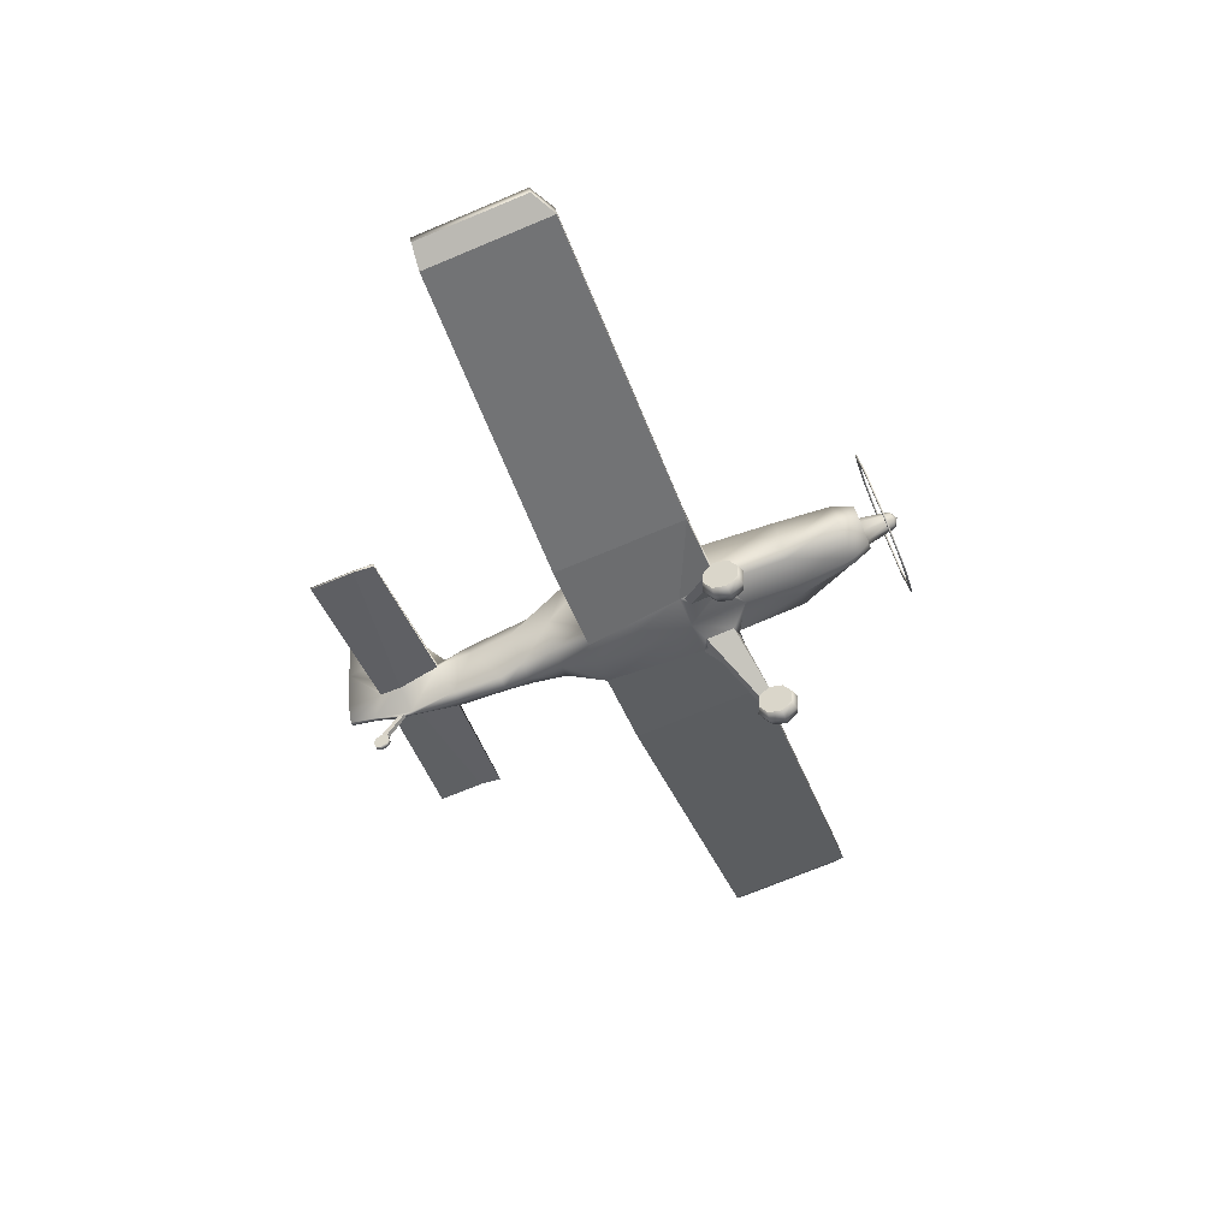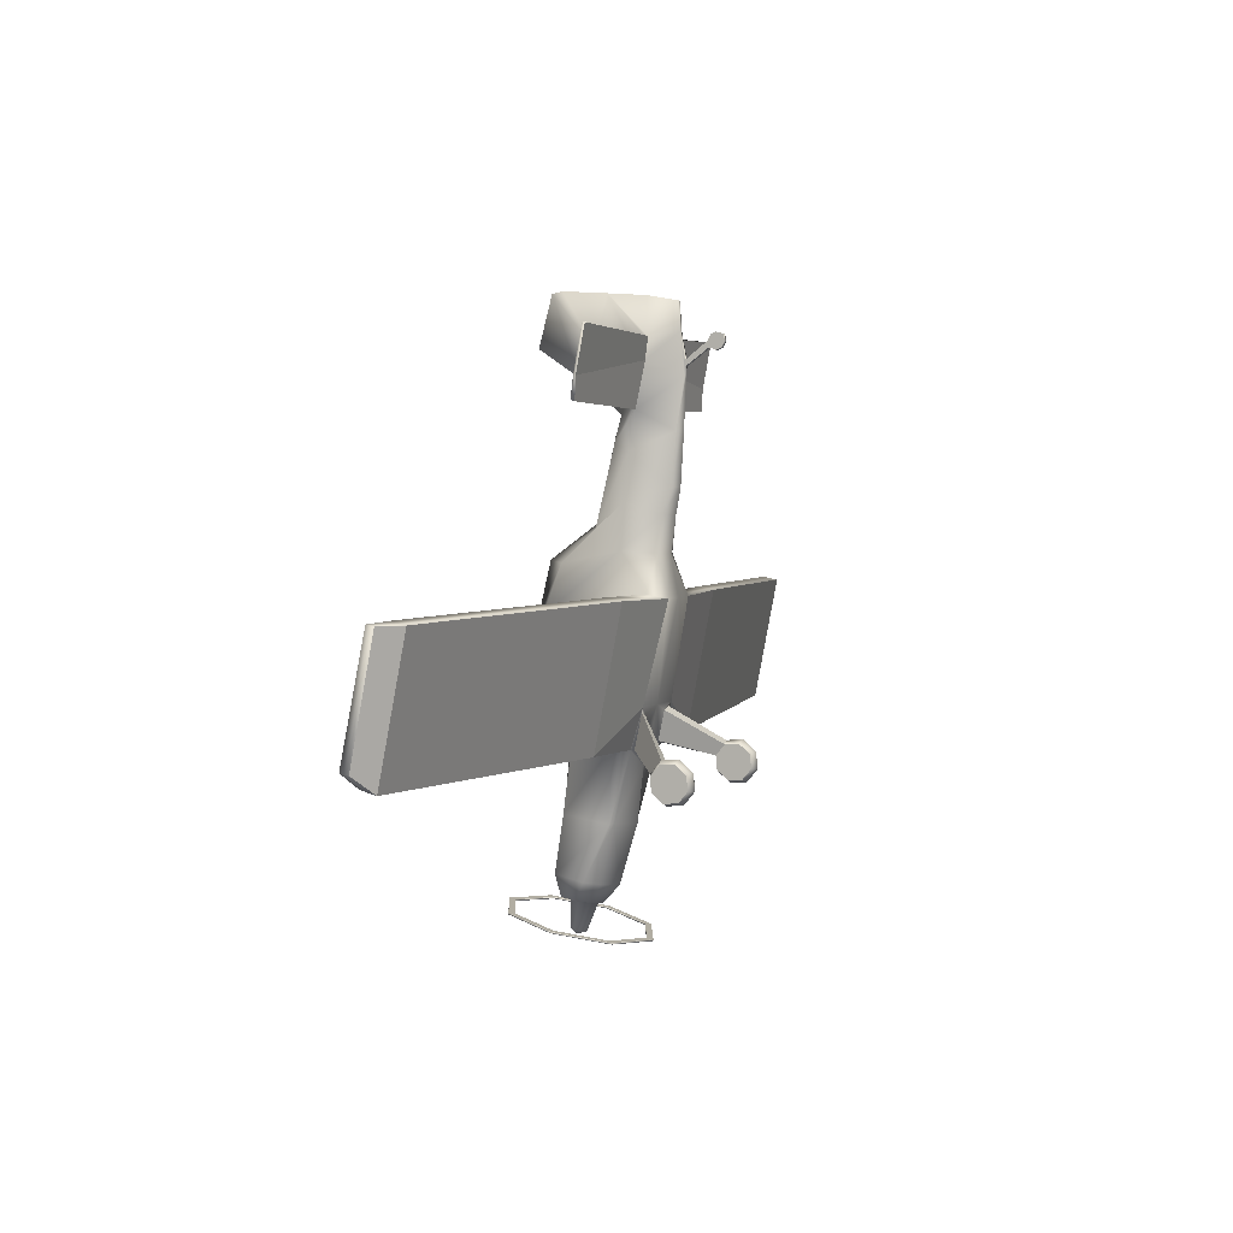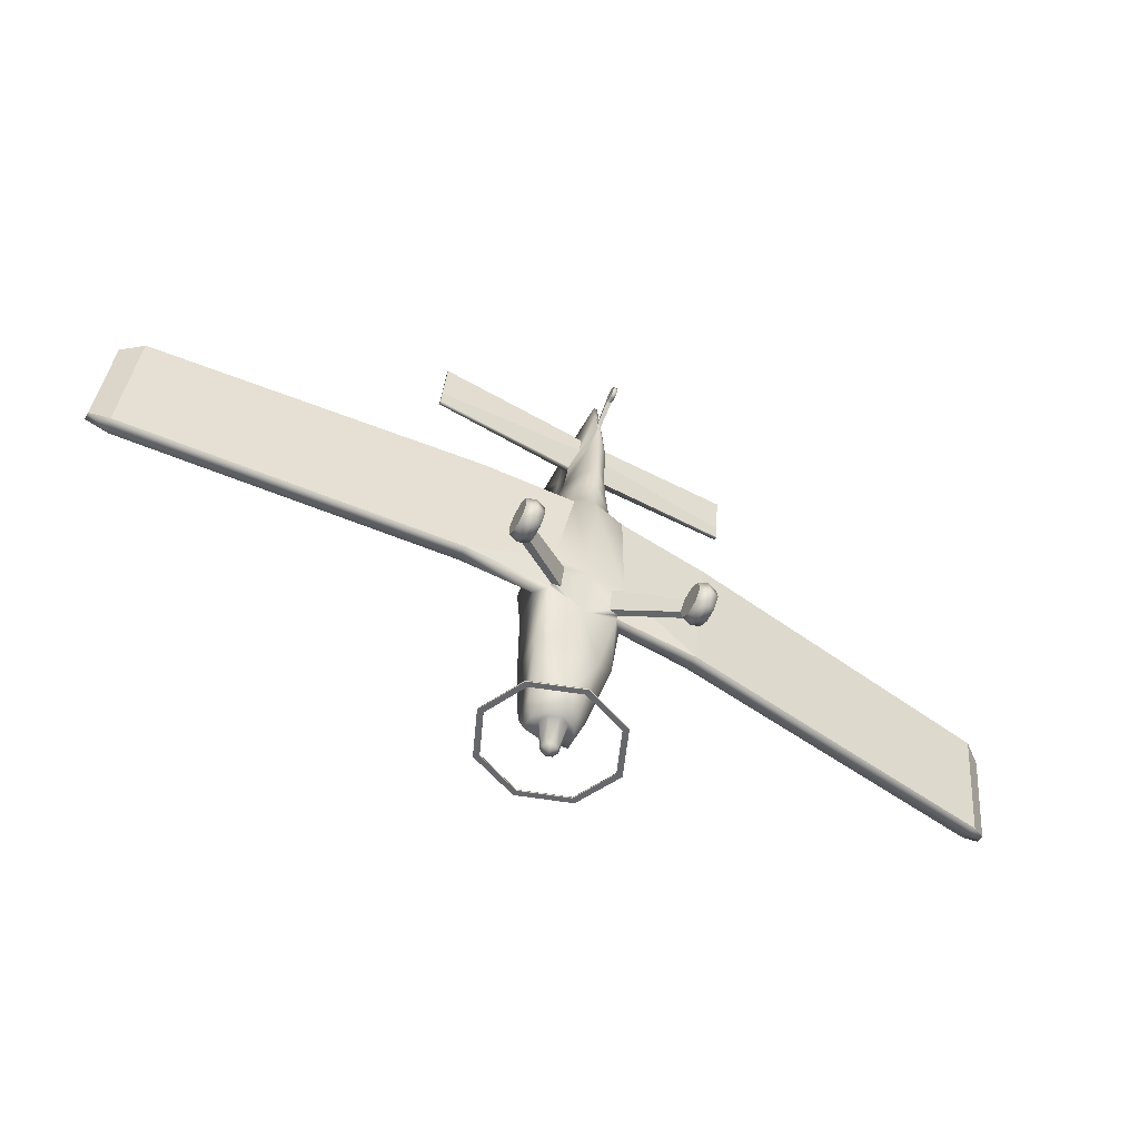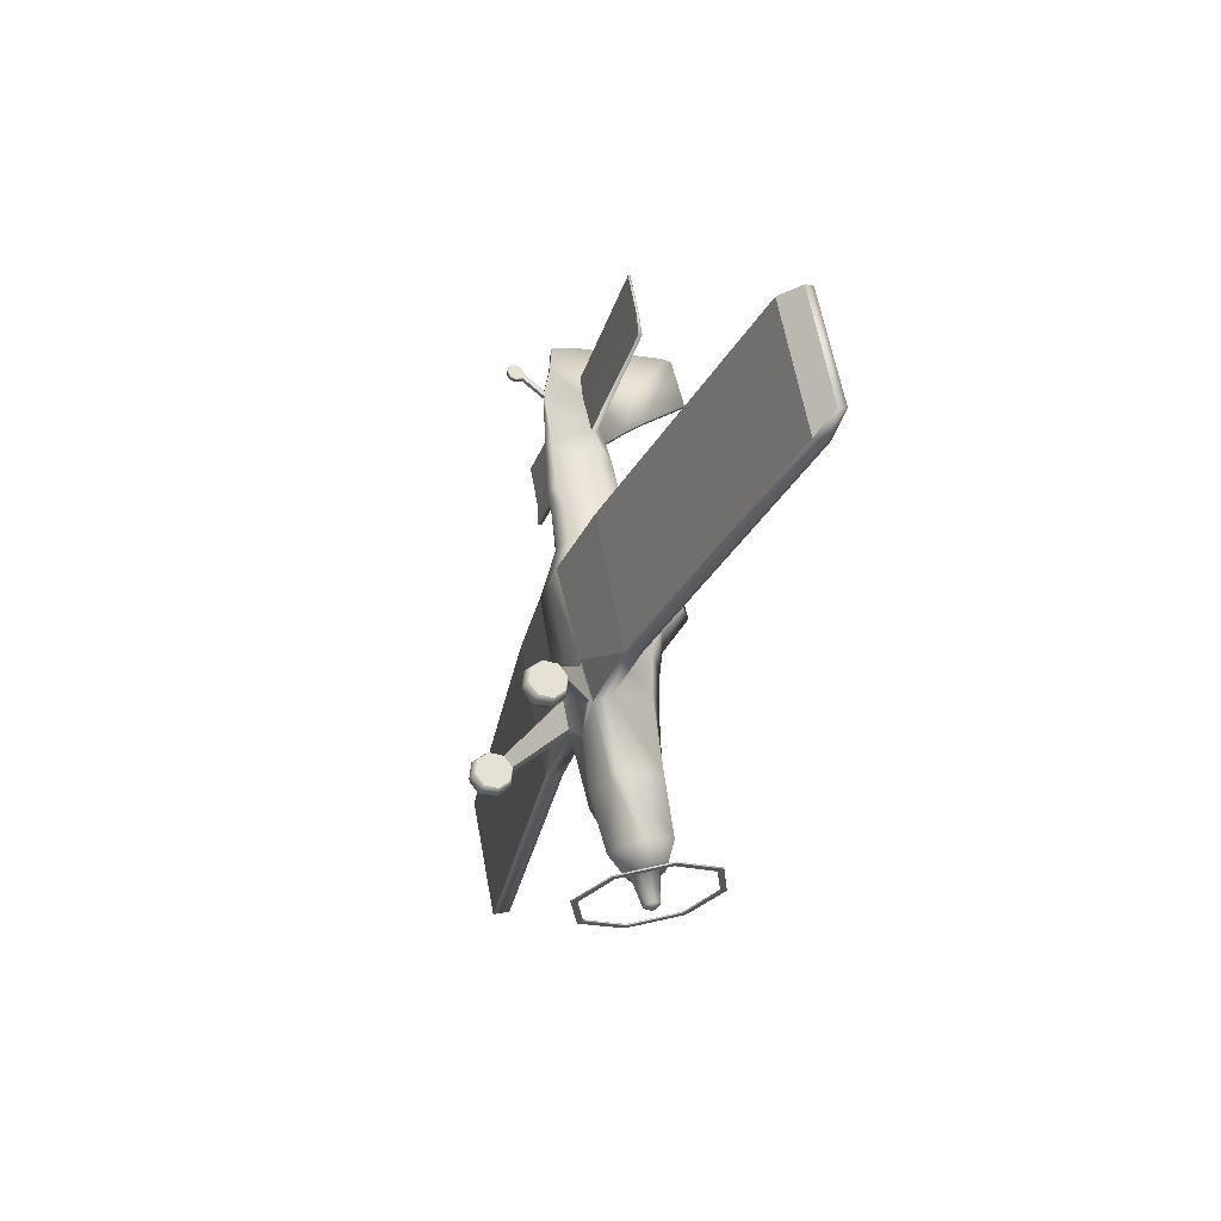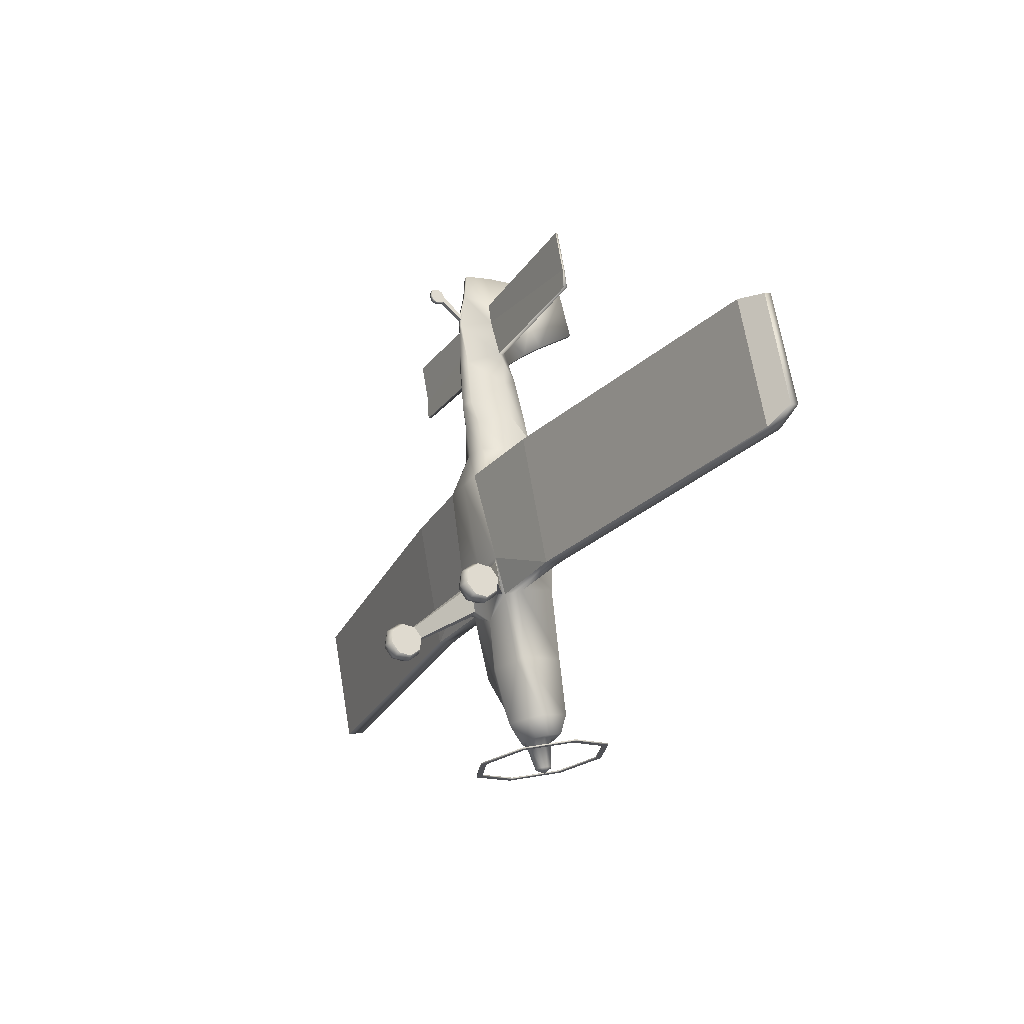
<metadata>
{"format":"obj","ext":"obj","renderer":"f3d","projection":"perspective","resolution":1024,"background":"white","views":[{"elev":-45.3,"azim":109.5,"up":"+Y"},{"elev":3.1,"azim":-69.2,"up":"+Z"},{"elev":-63.5,"azim":-28.3,"up":"+Z"},{"elev":-30.5,"azim":72.8,"up":"+Z"},{"elev":-25.8,"azim":62.1,"up":"+Z"}]}
</metadata>
<code>
o AT6T_Circle.015
v -1.594 -0.03669 -0.01953
v -1.424 0.02166 -0.000616
v -1.765 0.02166 -0.000616
v -1.594 0.1473 -0.2433
v -1.424 0.1764 -0.1888
v -1.765 0.1764 -0.1888
v -1.594 0.4385 -0.2663
v -1.424 0.4213 -0.2081
v -1.765 0.3302 0.09942
v -1.765 0.4213 -0.2081
v -1.594 0.6662 -0.07504
v -1.424 0.6128 -0.04729
v -1.424 0.3302 0.09942
v -1.765 0.6128 -0.04729
v -1.594 0.6972 0.2184
v -1.424 0.6388 0.1995
v -1.765 0.6388 0.1995
v -1.594 0.5131 0.4421
v -1.424 0.484 0.3876
v -1.765 0.484 0.3876
v -1.594 0.222 0.4651
v -1.424 0.2392 0.4069
v -1.765 0.2392 0.4069
v -1.594 -0.00577 0.2739
v -1.424 0.04766 0.2461
v -1.765 0.04766 0.2461
v -0.6265 1.184 1.071
v -0.4556 1.195 1.02
v -0.6324 1.31 0.4701
v -0.4605 1.301 0.5144
v -0.9103 3.371 -2.213
v -1.287 2.479 -2.399
v -0.9103 1.587 -2.585
v -0.9103 1.593 -2.612
v -0.9103 3.377 -2.239
v -1.287 2.485 -2.426
v -0.8312 1.67 -2.596
v -1.176 2.485 -2.426
v -0.8312 1.665 -2.569
v -0.8312 3.294 -2.229
v -0.8312 3.3 -2.256
v -1.176 2.479 -2.399
v -0.4359 2.959 2.568
v -0.6249 1.122 2.947
v -0.4722 0.795 2.879
v -0.6738 2.502 2.05
v -0.7898 1.274 2.224
v -0.6935 2.334 0.7341
v -0.8095 1.629 0.5224
v -0.6247 1.377 0.4696
v -0.4532 2.749 -1.615
v -0.51 2.241 -1.72
v -0.3071 2.009 -1.77
v -0.4061 2.661 -1.994
v -0.3945 2.407 -2.048
v -0.26 2.219 -2.087
v -0.1768 2.58 -2.011
v -0.25 2.407 -2.048
v -0.1768 2.233 -2.084
v -0.1057 2.619 -2.549
v -0.1494 2.515 -2.571
v -0.1057 2.412 -2.593
v -0.2025 1.545 5.881
v -0.2456 1.441 5.868
v -0.1737 0.7771 5.53
v -0.04196 1.426 6.673
v -0.05934 1.343 6.659
v -0.04196 0.6855 6.406
v -2.176 0.9352 2.908
v -2.154 1.199 2.963
v -2.179 1.399 0.516
v -2.154 1.698 0.5784
v -8.184 1.661 2.851
v -8.124 1.919 2.905
v -8.192 2.095 0.6065
v -8.124 2.387 0.6675
v -8.55 1.945 2.85
v -8.55 2.072 2.877
v -8.55 2.321 0.9016
v -8.55 2.465 0.9322
v -0.05934 1.294 7.043
v -0.04196 1.377 7.057
v -2.933 1.405 5.914
v -2.933 1.478 5.937
v -2.933 1.391 6.299
v -2.933 1.431 6.312
v -2.933 1.243 7.084
v -2.933 1.282 7.097
v -0.6753 1.155 1.154
v -0.7441 2.324 1.425
v -0.8601 1.483 1.223
v -0.4562 1.714 -0.7352
v -0.6023 2.539 -0.6075
v -0.698 1.721 -0.7338
v -0.1739 0.8637 4.652
v -0.2853 1.541 5.198
v -0.1739 1.821 5.342
v -0.04046 0.7885 7.593
v -0.04046 1.752 5.793
v -0.04046 2.953 7.755
v -0.04046 2.769 7.791
v -0.04046 3.185 6.871
v -0.03388 0.7569 7.109
v -0.04046 2.001 7.74
v -0.04046 2.476 6.39
v -0.04046 2.236 6.873
v -0.2696 0.9843 4.193
v -0.2696 2.115 3.957
v -0.4459 1.576 4.403
v -0.3392 1.022 3.589
v -0.2845 2.698 3.414
v -0.5037 1.612 3.628
v -0.04046 1.319 7.691
v -0.04046 2.109 6.11
v -0.03859 0.6704 6.548
v -0.03169 0.6689 6.658
v -0.04234 0.2767 6.841
v -0.04234 0.2972 6.95
v -0.04234 0.01336 6.936
v -0.04234 0.03383 7.045
v -0.04234 0.07046 6.83
v -0.04234 0.1582 6.798
v -0.04234 0.1577 7.086
v -0.04234 0.2455 7.055
v 1.594 -0.03669 -0.01953
v 1.424 0.02166 -0.000616
v 1.765 0.02166 -0.000616
v 1.594 0.1473 -0.2433
v 1.424 0.1764 -0.1888
v 1.765 0.1764 -0.1888
v 1.594 0.4385 -0.2663
v 1.424 0.4213 -0.2081
v 1.765 0.3302 0.09942
v 1.765 0.4213 -0.2081
v 1.594 0.6662 -0.07504
v 1.424 0.6128 -0.04729
v 1.424 0.3302 0.09942
v 1.765 0.6128 -0.04729
v 1.594 0.6972 0.2184
v 1.424 0.6388 0.1995
v 1.765 0.6388 0.1995
v 1.594 0.5131 0.4421
v 1.424 0.484 0.3876
v 1.765 0.484 0.3876
v 1.594 0.222 0.4651
v 1.424 0.2392 0.4069
v 1.765 0.2392 0.4069
v 1.594 -0.00577 0.2739
v 1.424 0.04766 0.2461
v 1.765 0.04766 0.2461
v 0.6265 1.184 1.071
v 0.4556 1.195 1.02
v 0.6324 1.31 0.4701
v 0.4605 1.301 0.5144
v 0.9103 3.371 -2.213
v 1.287 2.479 -2.399
v 0.9103 1.587 -2.585
v 0.9103 1.593 -2.612
v 0.9103 3.377 -2.239
v 1.287 2.485 -2.426
v 0.8312 1.67 -2.596
v 1.176 2.485 -2.426
v 0.8312 1.665 -2.569
v 0.8312 3.294 -2.229
v 0.8312 3.3 -2.256
v 1.176 2.479 -2.399
v 0 3.741 -2.135
v 0 1.218 -2.663
v 0 1.223 -2.69
v 0 3.747 -2.162
v 0 1.327 -2.64
v 0 3.631 -2.158
v 0 3.637 -2.185
v 0 1.333 -2.667
v 0 3.195 2.617
v 0.4359 2.959 2.568
v 0.6249 1.122 2.947
v 0.4722 0.795 2.879
v 0 0.8014 2.88
v 0 2.739 1.91
v 0.6738 2.502 2.05
v 0.7898 1.274 2.224
v 0 2.672 0.7734
v 0.6935 2.334 0.7341
v 0.8095 1.629 0.5224
v 0.6247 1.377 0.4696
v 0 1.386 0.1572
v 0 2.824 -1.6
v 0.4532 2.749 -1.615
v 0.51 2.241 -1.72
v 0.3071 2.009 -1.77
v 0 1.8 -1.813
v 0 2.742 -1.978
v 0.4061 2.661 -1.994
v 0.3945 2.407 -2.048
v 0.26 2.219 -2.087
v 0 2.087 -2.114
v 0 2.652 -1.996
v 0.1768 2.58 -2.011
v 0.25 2.407 -2.048
v 0.1768 2.233 -2.084
v 0 2.162 -2.099
v 0 2.662 -2.54
v 0.1057 2.619 -2.549
v 0.1494 2.515 -2.571
v 0.1057 2.412 -2.593
v 0 2.369 -2.602
v 0 2.534 -2.659
v 0.2025 1.545 5.881
v 0.2456 1.441 5.868
v 0.1737 0.7771 5.53
v 0 0.7066 5.516
v 0.04196 1.426 6.673
v 0.05934 1.343 6.659
v 0.04196 0.6855 6.406
v 0 0.6685 6.402
v 2.176 0.9352 2.908
v 2.154 1.199 2.963
v 2.179 1.399 0.516
v 2.154 1.698 0.5784
v 8.184 1.661 2.851
v 8.124 1.919 2.905
v 8.192 2.095 0.6065
v 8.124 2.387 0.6675
v 8.55 1.945 2.85
v 8.55 2.072 2.877
v 8.55 2.321 0.9016
v 8.55 2.465 0.9322
v 0.05934 1.294 7.043
v 0.04196 1.377 7.057
v 2.933 1.405 5.914
v 2.933 1.478 5.937
v 2.933 1.391 6.299
v 2.933 1.431 6.312
v 2.933 1.243 7.084
v 2.933 1.282 7.097
v 0.6753 1.155 1.154
v 0 1.151 1.153
v 0.7441 2.324 1.425
v 0.8601 1.483 1.223
v 0 2.687 1.471
v 0.4562 1.714 -0.7352
v 0 1.49 -0.7821
v 0.6023 2.539 -0.6075
v 0.698 1.721 -0.7338
v 0 2.729 -0.5675
v 0 0.7611 4.63
v 0.1739 0.8637 4.652
v 0.2853 1.541 5.198
v 0.1739 1.821 5.342
v 0 1.872 5.424
v 0.04046 0.7885 7.593
v 0.04046 1.752 5.793
v 0.04046 2.953 7.755
v 0.04046 2.769 7.791
v 0.04046 3.185 6.871
v 0.03388 0.7569 7.109
v 0.04046 2.001 7.74
v 0.04046 2.476 6.39
v 0.04046 2.236 6.873
v 0.2696 0.9843 4.193
v 0.2696 2.115 3.957
v 0 2.188 4.047
v 0 0.8383 4.194
v 0.4459 1.576 4.403
v 0.3392 1.022 3.589
v 0.2845 2.698 3.414
v 0 2.997 3.453
v 0 0.9244 3.568
v 0.5037 1.612 3.628
v 0.04046 1.319 7.691
v 0.04046 2.109 6.11
v 0.03859 0.6704 6.548
v 0.03169 0.6689 6.658
v 0.04234 0.2767 6.841
v 0.04234 0.2972 6.95
v 0.04234 0.01336 6.936
v 0.04234 0.03383 7.045
v 0.04234 0.07046 6.83
v 0.04234 0.1582 6.798
v 0.04234 0.1577 7.086
v 0.04234 0.2455 7.055
f 19 22 13
f 6 3 9
f 10 6 9
f 2 5 13
f 15 18 27 29
f 26 23 9
f 22 25 13
f 5 8 13
f 20 17 9
f 3 26 9
f 17 14 9
f 25 2 13
f 8 12 13
f 23 20 9
f 12 16 13
f 14 10 9
f 16 19 13
f 18 19 28 27
f 19 16 30 28
f 16 15 29 30
f 38 36 35 41
f 172 167 31 40
f 39 33 168 171
f 37 34 36 38
f 40 31 32 42
f 174 169 34 37
f 41 35 170 173
f 42 32 33 39
f 91 49 72
f 44 47 70
f 69 71 89 45
f 73 75 71 69
f 73 77 79 75
f 74 76 80 78
f 63 84 86 66
f 67 85 83 64
f 66 86 88 82
f 81 87 85 67
f 50 89 71
f 74 70 72 76
f 118 276 274 116
f 116 115 117 118
f 123 121 119 120
f 118 117 122 124
f 124 122 121 123
f 143 137 146
f 130 133 127
f 134 133 130
f 126 137 129
f 139 153 151 142
f 150 133 147
f 146 137 149
f 129 137 132
f 144 133 141
f 127 133 150
f 141 133 138
f 149 137 126
f 132 137 136
f 147 133 144
f 136 137 140
f 138 133 134
f 140 137 143
f 142 151 152 143
f 143 152 154 140
f 140 154 153 139
f 162 165 159 160
f 172 164 155 167
f 163 171 168 157
f 161 162 160 158
f 164 166 156 155
f 174 161 158 169
f 165 173 170 159
f 166 163 157 156
f 185 240 220
f 177 218 182
f 178 237 219 217
f 217 219 223 221
f 225 221 223 227
f 222 226 228 224
f 209 213 234 232
f 214 210 231 233
f 213 230 236 234
f 229 214 233 235
f 186 219 237
f 218 222 224 220
f 274 276 275 273
f 281 278 277 279
f 276 282 280 275
f 282 281 279 280
f 47 91 72 70
f 218 220 240 182
f 273 275 117 115
f 1 4 5 2
f 1 3 6 4
f 4 7 8 5
f 6 10 7 4
f 7 11 12 8
f 10 14 11 7
f 11 15 16 12
f 14 17 15 11
f 17 20 18 15
f 18 21 22 19
f 20 23 21 18
f 21 24 25 22
f 23 26 24 21
f 24 1 2 25
f 26 3 1 24
f 167 170 35 31
f 32 36 34 33
f 31 35 36 32
f 33 34 169 168
f 39 171 174 37
f 37 38 42 39
f 41 173 172 40
f 42 38 41 40
f 44 43 46 47
f 43 175 180 46
f 29 27 89 50
f 91 90 48 49
f 90 241 183 48
f 94 93 51 52
f 92 94 52 53
f 93 246 188 51
f 192 53 56 197
f 52 51 54 55
f 53 52 55 56
f 51 188 193 54
f 54 193 198 57
f 197 56 59 202
f 55 54 57 58
f 56 55 58 59
f 59 58 61 62
f 57 198 203 60
f 202 59 62 207
f 58 57 60 61
f 62 61 208
f 60 203 208
f 207 62 208
f 61 60 208
f 95 247 212 65
f 97 96 64 63
f 96 95 65 64
f 66 114 99 63
f 64 65 68 67
f 251 97 99
f 65 212 216 68
f 82 88 87 81
f 71 75 76 72
f 49 50 71 72
f 45 44 70 69
f 179 238 237 178
f 70 74 73 69
f 73 74 78 77
f 76 75 79 80
f 84 83 85 86
f 86 85 87 88
f 64 83 84 63
f 78 80 79 77
f 46 180 241 90
f 47 46 90 91
f 48 183 246 93
f 50 49 94 92
f 49 48 93 94
f 187 50 92 243
f 263 108 97 251
f 109 107 95 96
f 108 109 96 97
f 107 264 247 95
f 66 82 104 106
f 252 271 113 98
f 100 254 256 102
f 116 274 257 103
f 99 253 251
f 105 106 100 102
f 106 104 101 100
f 97 63 99
f 271 258 104 113
f 101 255 254 100
f 120 278 281 123
f 192 243 92 53
f 81 113 104 82
f 114 66 106 105
f 258 255 101 104
f 252 98 103 257
f 110 269 264 107
f 111 112 109 108
f 112 110 107 109
f 268 111 108 263
f 175 43 111 268
f 44 45 110 112
f 43 44 112 111
f 45 179 269 110
f 105 259 272 114
f 98 113 81 103
f 103 81 67 68
f 103 68 115 116
f 273 115 216
f 68 216 115
f 277 278 120 119
f 279 277 119 121
f 275 280 122 117
f 123 281 282 124
f 280 279 121 122
f 124 282 276 118
f 28 238 89 27
f 29 50 187 30
f 30 187 238 28
f 125 126 129 128
f 125 128 130 127
f 128 129 132 131
f 130 128 131 134
f 131 132 136 135
f 134 131 135 138
f 135 136 140 139
f 138 135 139 141
f 141 139 142 144
f 142 143 146 145
f 144 142 145 147
f 145 146 149 148
f 147 145 148 150
f 148 149 126 125
f 150 148 125 127
f 167 155 159 170
f 156 157 158 160
f 155 156 160 159
f 157 168 169 158
f 163 161 174 171
f 161 163 166 162
f 165 164 172 173
f 166 164 165 162
f 177 182 181 176
f 176 181 180 175
f 153 186 237 151
f 240 185 184 239
f 239 184 183 241
f 245 190 189 244
f 242 191 190 245
f 244 189 188 246
f 192 197 196 191
f 190 195 194 189
f 191 196 195 190
f 189 194 193 188
f 194 199 198 193
f 197 202 201 196
f 195 200 199 194
f 196 201 200 195
f 201 206 205 200
f 199 204 203 198
f 202 207 206 201
f 200 205 204 199
f 206 208 205
f 204 208 203
f 207 208 206
f 205 208 204
f 248 211 212 247
f 250 209 210 249
f 249 210 211 248
f 213 209 253 272
f 210 214 215 211
f 250 251 253
f 211 215 216 212
f 230 229 235 236
f 219 220 224 223
f 185 220 219 186
f 178 217 218 177
f 218 217 221 222
f 221 225 226 222
f 224 228 227 223
f 232 234 233 231
f 234 236 235 233
f 210 209 232 231
f 225 227 228 226
f 181 239 241 180
f 182 240 239 181
f 184 244 246 183
f 186 242 245 185
f 185 245 244 184
f 187 243 242 186
f 263 251 250 262
f 265 249 248 261
f 262 250 249 265
f 261 248 247 264
f 213 260 258 230
f 259 256 254 260
f 260 254 255 258
f 250 253 209
f 192 191 242 243
f 229 230 258 271
f 272 259 260 213
f 266 261 264 269
f 267 262 265 270
f 270 265 261 266
f 268 263 262 267
f 175 268 267 176
f 177 270 266 178
f 176 267 270 177
f 178 266 269 179
f 252 257 229 271
f 257 215 214 229
f 257 274 273 215
f 215 273 216
f 152 151 237 238
f 153 154 187 186
f 154 152 238 187
f 45 89 238 179
f 114 272 253 99
f 102 256 259 105

</code>
